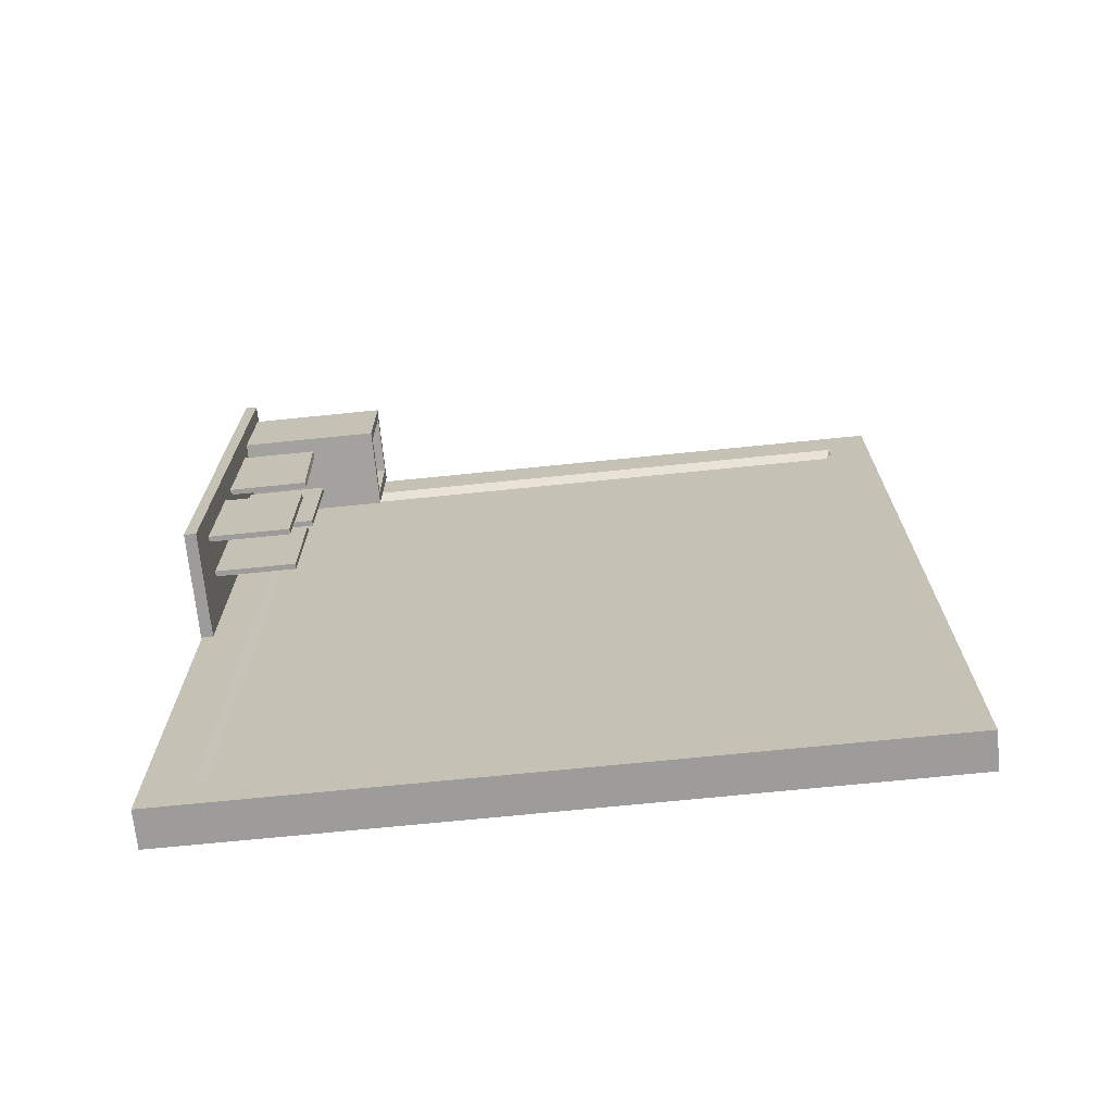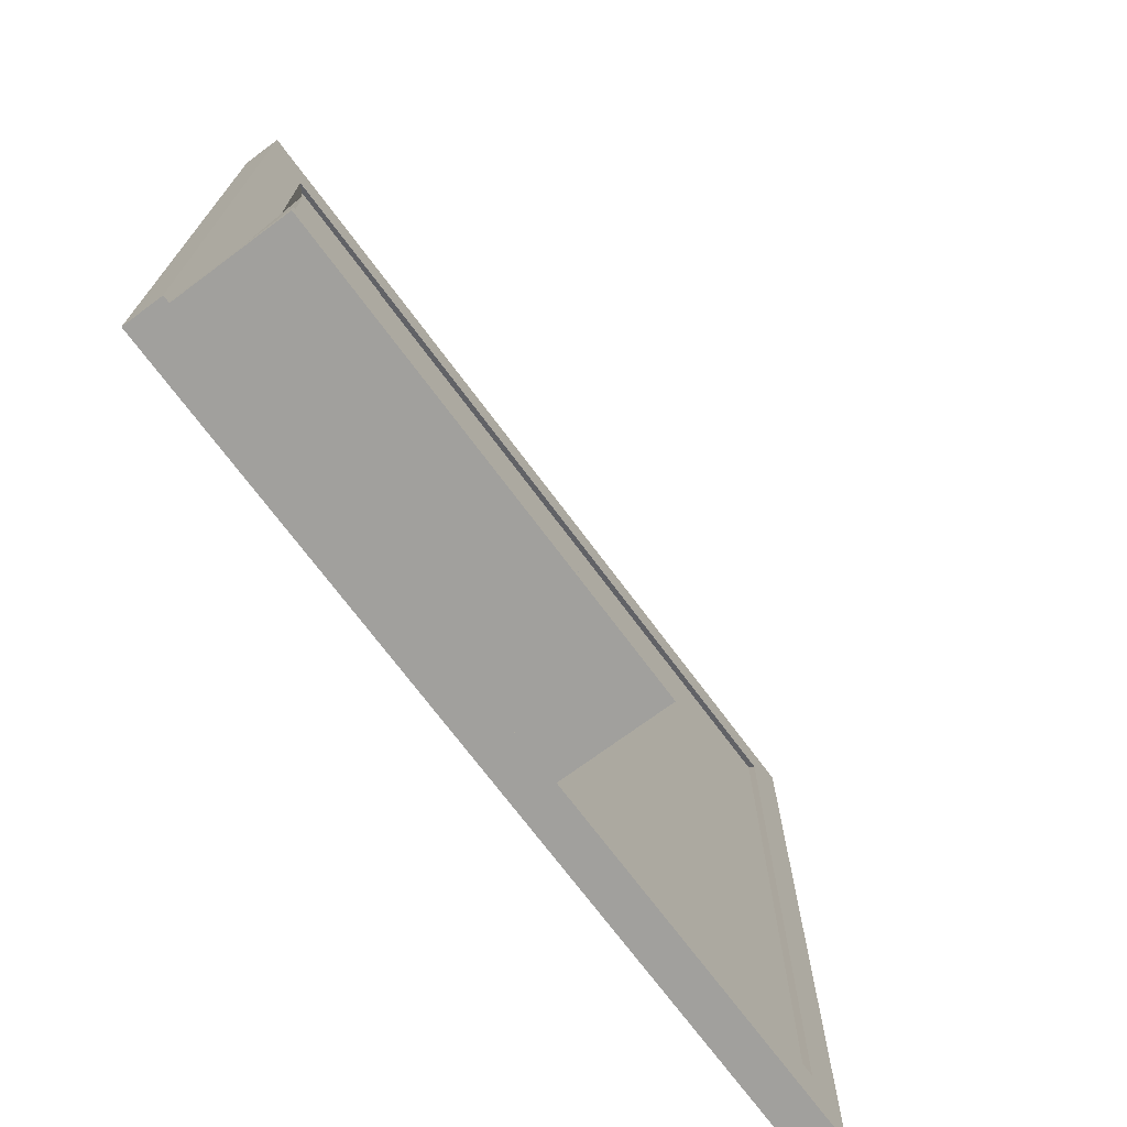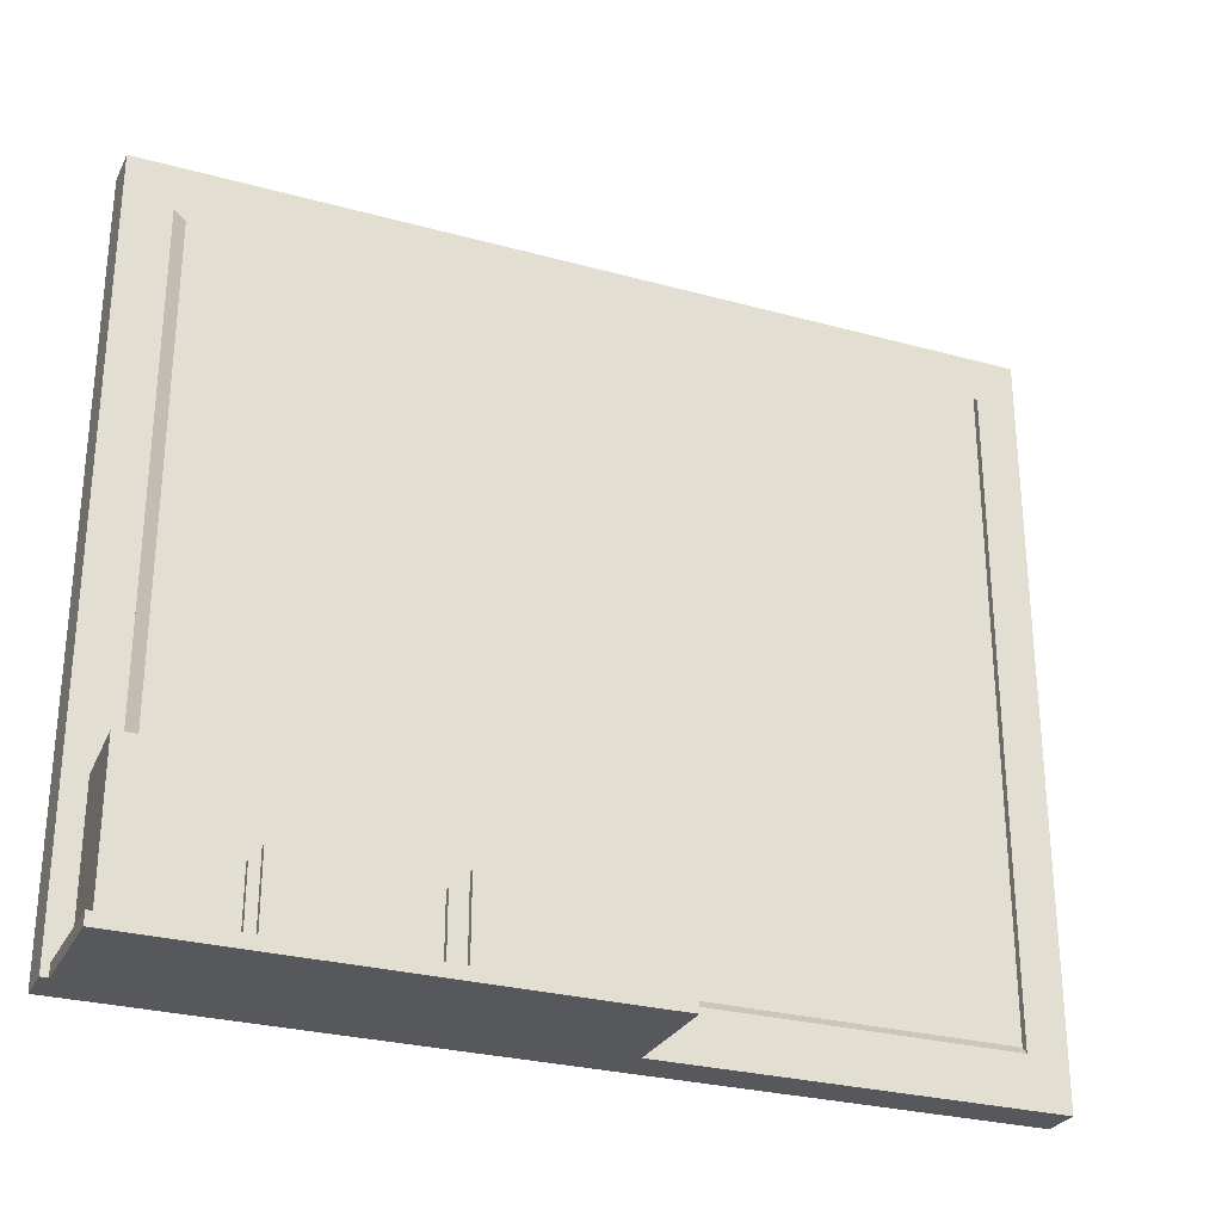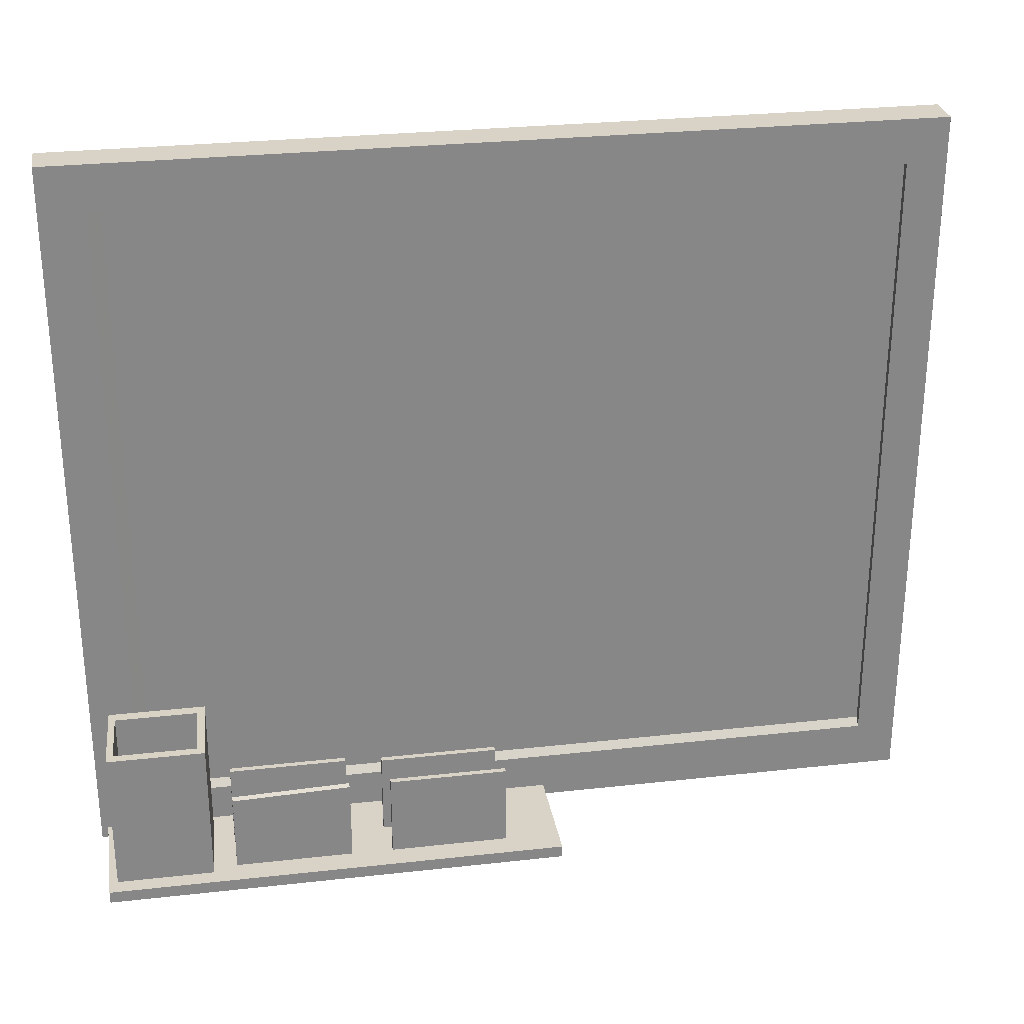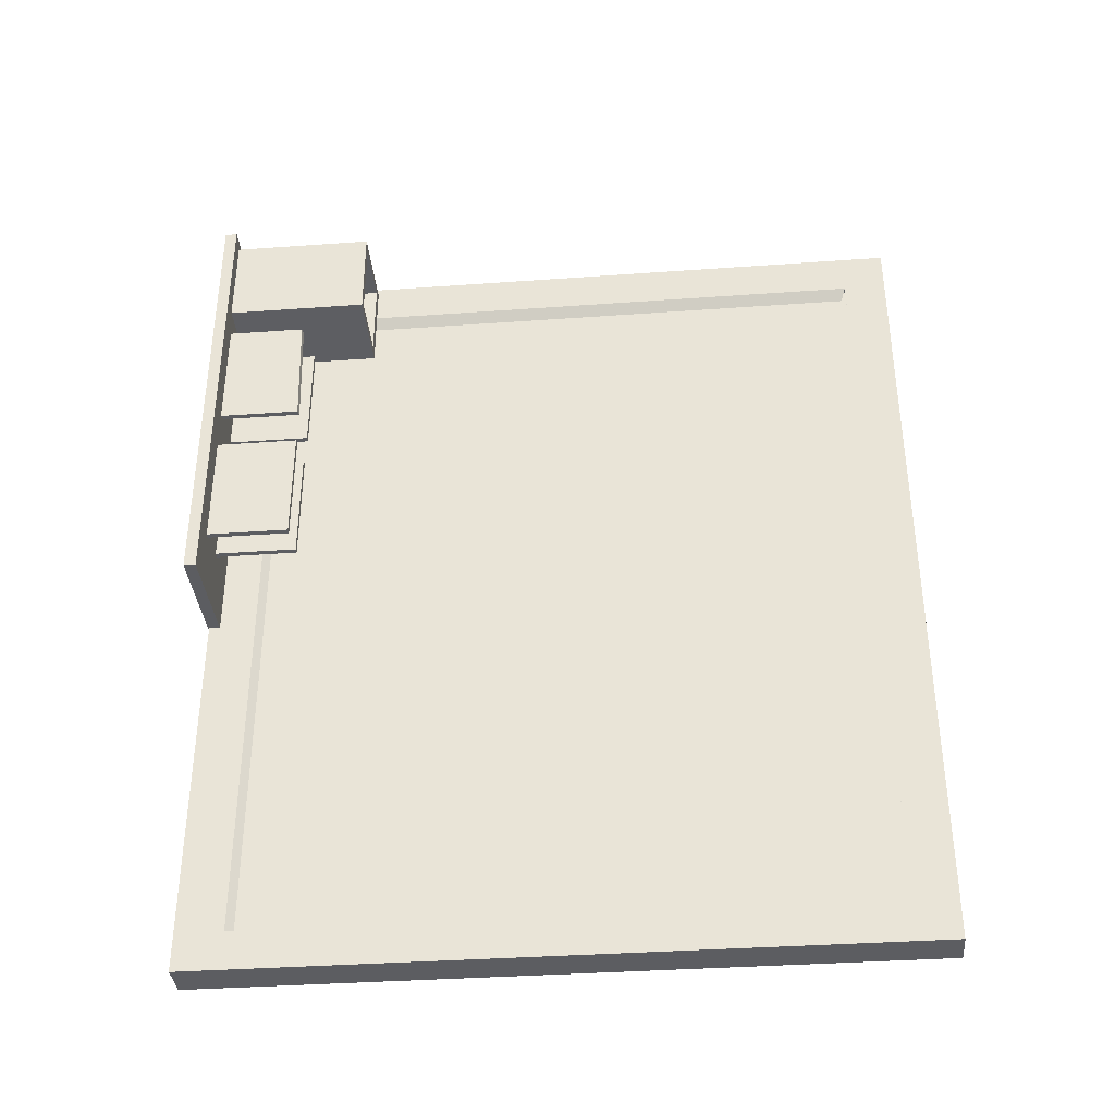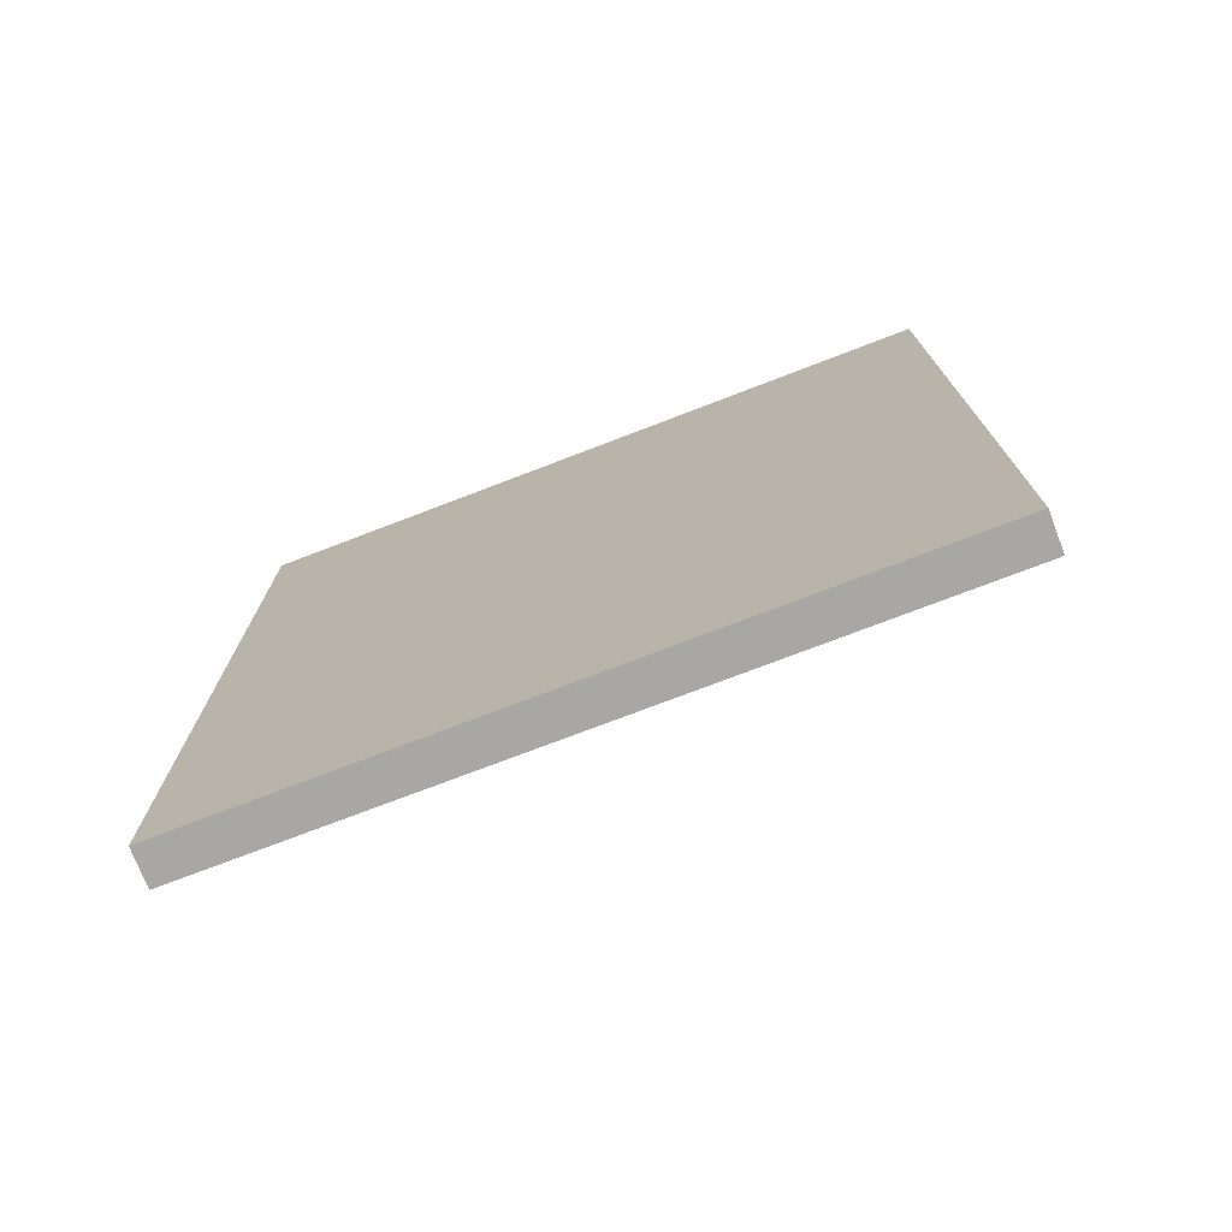
<metadata>
{"format":"obj","ext":"obj","renderer":"f3d","projection":"perspective","resolution":1024,"background":"white","views":[{"elev":-70.1,"azim":95.8,"up":"+Z"},{"elev":-71.7,"azim":36.6,"up":"+Y"},{"elev":-28.1,"azim":67.4,"up":"+Y"},{"elev":28.1,"azim":80.4,"up":"+Y"},{"elev":-36.6,"azim":95.3,"up":"+Z"},{"elev":-74.4,"azim":-69.0,"up":"+Z"}]}
</metadata>
<code>
o Cube.001_Cube.004
v 0.8665 1.826 1.75
v 0.9714 1.946 -0.4752
v 0.9714 1.826 1.63
v 0.8665 1.826 -0.5834
v 0.9714 1.826 -0.5834
v 0.9714 1.826 1.75
v 0.8665 1.826 1.63
v 0.8665 -0.05376 1.63
v 0.8665 1.946 1.63
v 0.9714 1.946 1.63
v 0.9714 -0.05376 1.63
v 0.9714 1.946 -0.5834
v 0.9714 -0.05376 -0.5834
v 0.9714 1.946 1.75
v 0.9714 -0.05376 1.75
v 0.8665 1.946 -0.5834
v 0.8665 -0.05376 -0.5834
v 0.9087 0.0358 1.513
v 0.9087 1.783 1.513
v 0.9714 0.07877 -0.4752
v 0.8665 1.946 1.75
v 0.8665 0.07877 -0.4752
v 0.9714 0.07877 1.63
v 0.8665 0.07877 -0.5834
v 0.8665 -0.05376 1.75
v 0.9714 0.07877 -0.5834
v 0.9714 0.07877 1.75
v 0.8665 0.07877 1.63
v 0.8665 0.07877 1.75
v 0.8665 1.826 -0.4752
v 0.9714 1.826 -0.4752
v 0.8665 1.946 -0.4752
v 0.8665 -0.05376 -0.4752
v 0.9714 -0.05376 -0.4752
v 0.9531 1.846 -0.4755
v 0.9531 0.09905 -0.4755
v 0.9531 1.846 1.63
v 0.9531 0.09905 1.63
v 0.9699 -0.05604 1.731
v 0.9699 -0.02248 1.731
v 0.9699 -0.05604 0.4744
v 0.9699 -0.02248 0.4744
v 1.275 -0.05604 1.731
v 1.275 -0.02248 1.731
v 1.275 -0.05604 0.4744
v 1.275 -0.02248 0.4744
v 1.002 -0.02298 1.698
v 1.002 0.3745 1.698
v 1.002 -0.02298 1.435
v 1.002 0.3745 1.435
v 1.231 -0.02377 1.708
v 1.231 0.3737 1.708
v 1.231 -0.02377 1.445
v 1.231 0.3737 1.445
v 1.002 -0.02298 1.68
v 1.231 0.3737 1.69
v 1.231 -0.02377 1.69
v 1.002 0.3745 1.68
v 1.002 -0.02298 1.455
v 1.231 0.3737 1.465
v 1.231 -0.02377 1.465
v 1.002 0.3745 1.455
v 1.033 -0.02308 1.436
v 1.033 0.3744 1.436
v 1.033 -0.02308 1.699
v 1.033 0.3744 1.699
v 1.033 -0.02308 1.681
v 1.033 0.3744 1.681
v 1.033 -0.02308 1.456
v 1.033 0.3744 1.456
v 1.206 -0.02368 1.444
v 1.206 0.3738 1.707
v 1.206 0.3738 1.689
v 1.206 0.3738 1.464
v 1.206 0.3738 1.444
v 1.206 -0.02368 1.707
v 1.206 -0.02368 1.689
v 1.206 -0.02368 1.464
v 1.032 0.09044 1.681
v 1.032 0.09044 1.456
v 1.205 0.08984 1.689
v 1.205 0.08984 1.464
v 1.031 0.04026 1.681
v 1.031 0.04026 1.456
v 1.204 0.03966 1.689
v 1.204 0.03966 1.464
v 1.088 0.2077 1.059
v 1.088 -0.02087 1.059
v 1.088 0.2077 1.38
v 1.088 -0.02087 1.38
v 1.073 0.2077 1.059
v 1.073 -0.02087 1.059
v 1.073 0.2077 1.38
v 1.073 -0.02087 1.38
v 1.088 0.2077 1.059
v 1.088 -0.02087 1.059
v 1.088 0.2077 1.38
v 1.088 -0.02087 1.38
v 1.073 0.2077 1.059
v 1.073 -0.02087 1.059
v 1.073 0.2077 1.38
v 1.073 -0.02087 1.38
v 1.209 0.2024 1.059
v 1.209 -0.0262 1.059
v 1.209 0.1928 1.38
v 1.209 -0.03582 1.38
v 1.194 0.2051 1.059
v 1.194 -0.01557 1.059
v 1.194 0.1955 1.38
v 1.194 -0.02518 1.38
v 1.104 0.2079 0.6378
v 1.104 -0.0207 0.6378
v 1.104 0.2079 0.9589
v 1.104 -0.0207 0.9589
v 1.089 0.2079 0.6378
v 1.089 -0.0207 0.6378
v 1.089 0.2079 0.9589
v 1.089 -0.0207 0.9589
v 1.213 0.2079 0.6249
v 1.213 -0.0207 0.6249
v 1.213 0.2079 0.946
v 1.213 -0.0207 0.946
v 1.198 0.2079 0.6249
v 1.198 -0.0207 0.6249
v 1.198 0.2079 0.946
v 1.198 -0.0207 0.946
f 16 5 4
f 24 13 17
f 21 7 1
f 14 1 6
f 27 25 15
f 29 8 25
f 26 34 13
f 23 19 18
f 11 25 8
f 32 4 30
f 28 33 8
f 32 10 2
f 9 14 10
f 10 6 3
f 2 3 31
f 9 30 7
f 20 11 34
f 22 17 33
f 23 15 11
f 12 31 5
f 7 22 28
f 4 26 24
f 5 20 26
f 16 2 12
f 13 33 17
f 6 29 27
f 31 36 20
f 34 8 33
f 30 24 22
f 1 28 29
f 3 27 23
f 35 38 36
f 3 38 37
f 31 37 35
f 20 38 23
f 40 41 39
f 42 45 41
f 46 43 45
f 44 39 43
f 45 39 41
f 42 44 46
f 62 64 70
f 66 47 48
f 57 52 56
f 71 54 75
f 59 50 62
f 78 53 71
f 76 57 77
f 47 58 48
f 61 56 60
f 48 68 66
f 53 60 54
f 77 61 78
f 55 62 58
f 58 70 68
f 68 81 73
f 55 69 59
f 66 73 72
f 47 67 55
f 59 63 49
f 49 64 50
f 72 65 66
f 70 75 74
f 74 54 60
f 52 76 72
f 72 56 52
f 73 60 56
f 67 78 69
f 65 77 67
f 69 71 63
f 63 75 64
f 79 85 81
f 73 82 74
f 70 79 68
f 70 82 80
f 83 86 85
f 82 84 80
f 80 83 79
f 81 86 82
f 88 89 87
f 90 93 89
f 94 91 93
f 92 87 91
f 93 87 89
f 90 92 94
f 96 97 95
f 98 101 97
f 102 99 101
f 100 95 99
f 101 95 97
f 98 100 102
f 104 105 103
f 105 110 109
f 109 108 107
f 108 103 107
f 109 103 105
f 110 104 108
f 112 113 111
f 114 117 113
f 118 115 117
f 116 111 115
f 117 111 113
f 114 116 118
f 120 121 119
f 122 125 121
f 126 123 125
f 124 119 123
f 125 119 121
f 122 124 126
f 16 12 5
f 24 26 13
f 21 9 7
f 14 21 1
f 27 29 25
f 29 28 8
f 26 20 34
f 23 3 19
f 11 15 25
f 32 16 4
f 28 22 33
f 32 9 10
f 9 21 14
f 10 14 6
f 2 10 3
f 9 32 30
f 20 23 11
f 22 24 17
f 23 27 15
f 12 2 31
f 7 30 22
f 4 5 26
f 5 31 20
f 16 32 2
f 13 34 33
f 6 1 29
f 31 35 36
f 34 11 8
f 30 4 24
f 1 7 28
f 3 6 27
f 35 37 38
f 3 23 38
f 31 3 37
f 20 36 38
f 40 42 41
f 42 46 45
f 46 44 43
f 44 40 39
f 45 43 39
f 42 40 44
f 62 50 64
f 66 65 47
f 57 51 52
f 71 53 54
f 59 49 50
f 78 61 53
f 76 51 57
f 47 55 58
f 61 57 56
f 48 58 68
f 53 61 60
f 77 57 61
f 55 59 62
f 58 62 70
f 68 79 81
f 55 67 69
f 66 68 73
f 47 65 67
f 59 69 63
f 49 63 64
f 72 76 65
f 70 64 75
f 74 75 54
f 52 51 76
f 72 73 56
f 73 74 60
f 67 77 78
f 65 76 77
f 69 78 71
f 63 71 75
f 79 83 85
f 73 81 82
f 70 80 79
f 70 74 82
f 83 84 86
f 82 86 84
f 80 84 83
f 81 85 86
f 88 90 89
f 90 94 93
f 94 92 91
f 92 88 87
f 93 91 87
f 90 88 92
f 96 98 97
f 98 102 101
f 102 100 99
f 100 96 95
f 101 99 95
f 98 96 100
f 104 106 105
f 105 106 110
f 109 110 108
f 108 104 103
f 109 107 103
f 110 106 104
f 112 114 113
f 114 118 117
f 118 116 115
f 116 112 111
f 117 115 111
f 114 112 116
f 120 122 121
f 122 126 125
f 126 124 123
f 124 120 119
f 125 123 119
f 122 120 124

</code>
